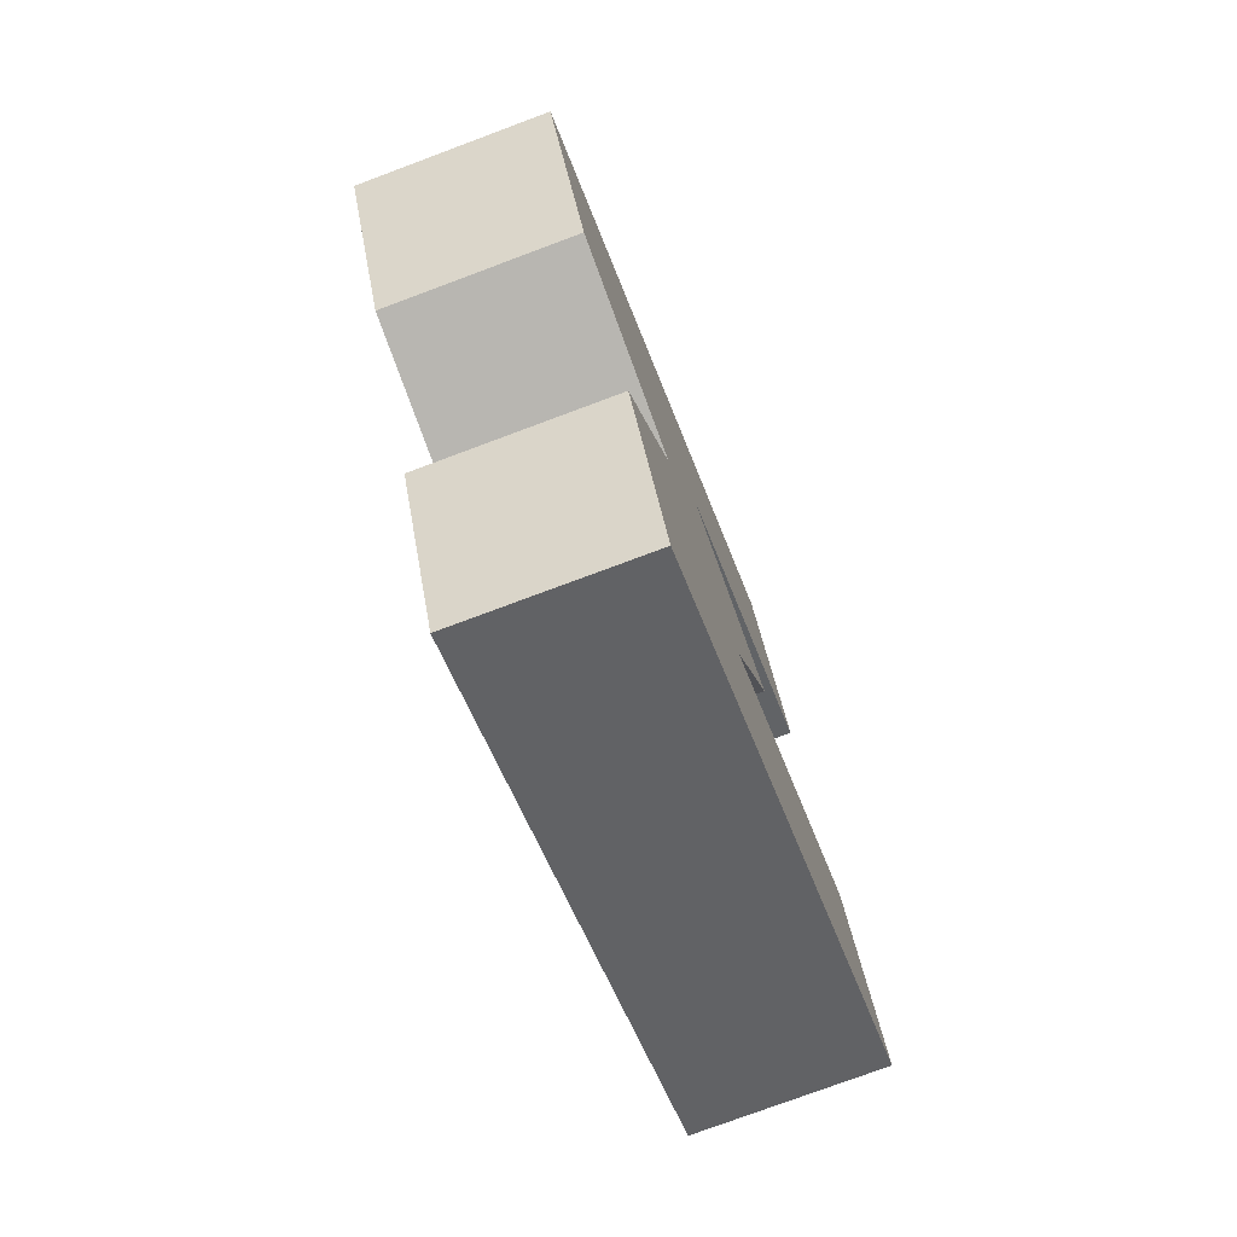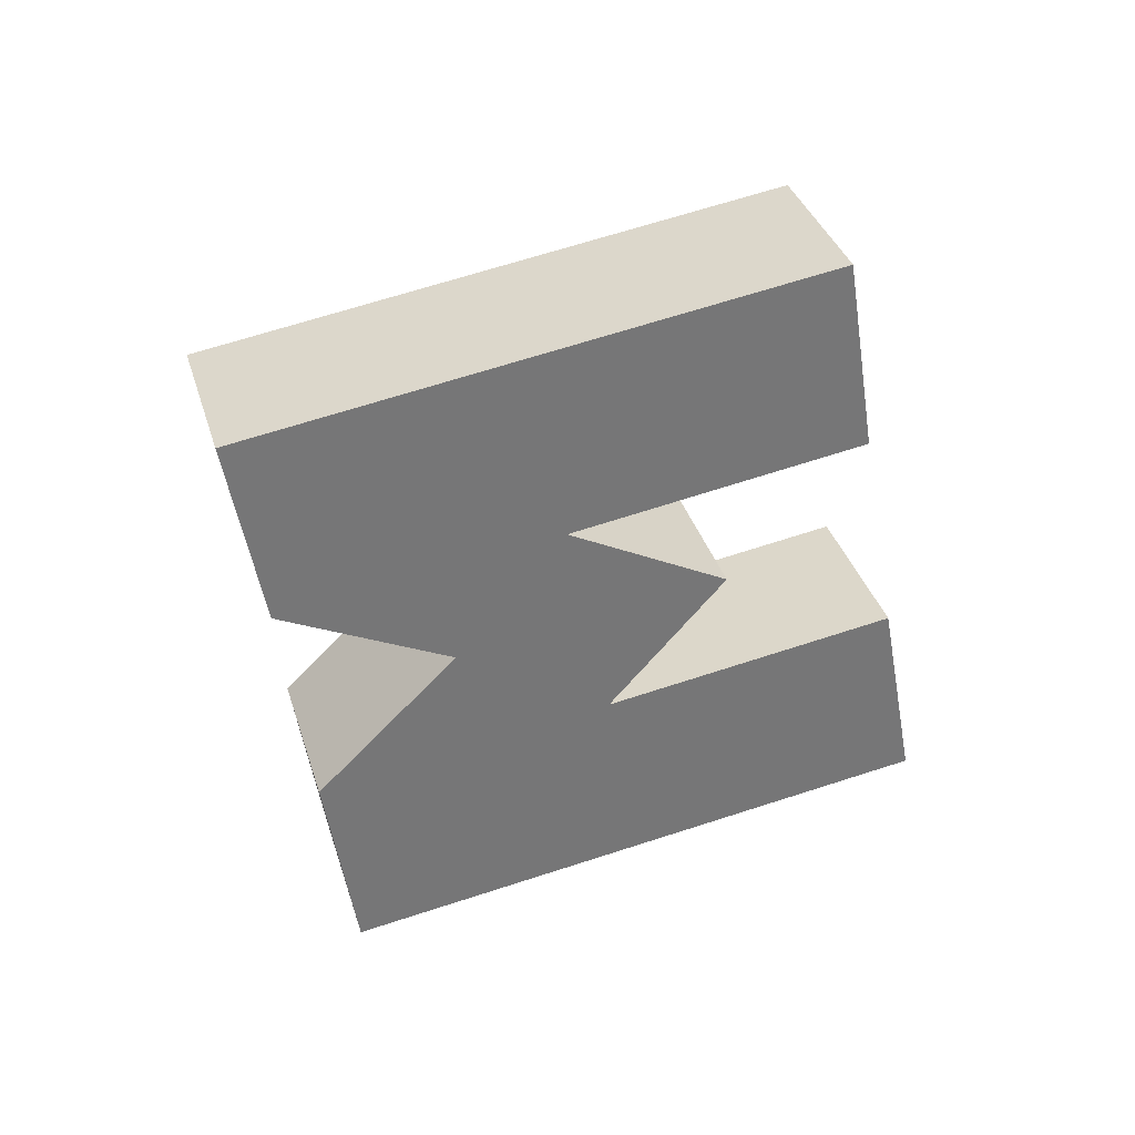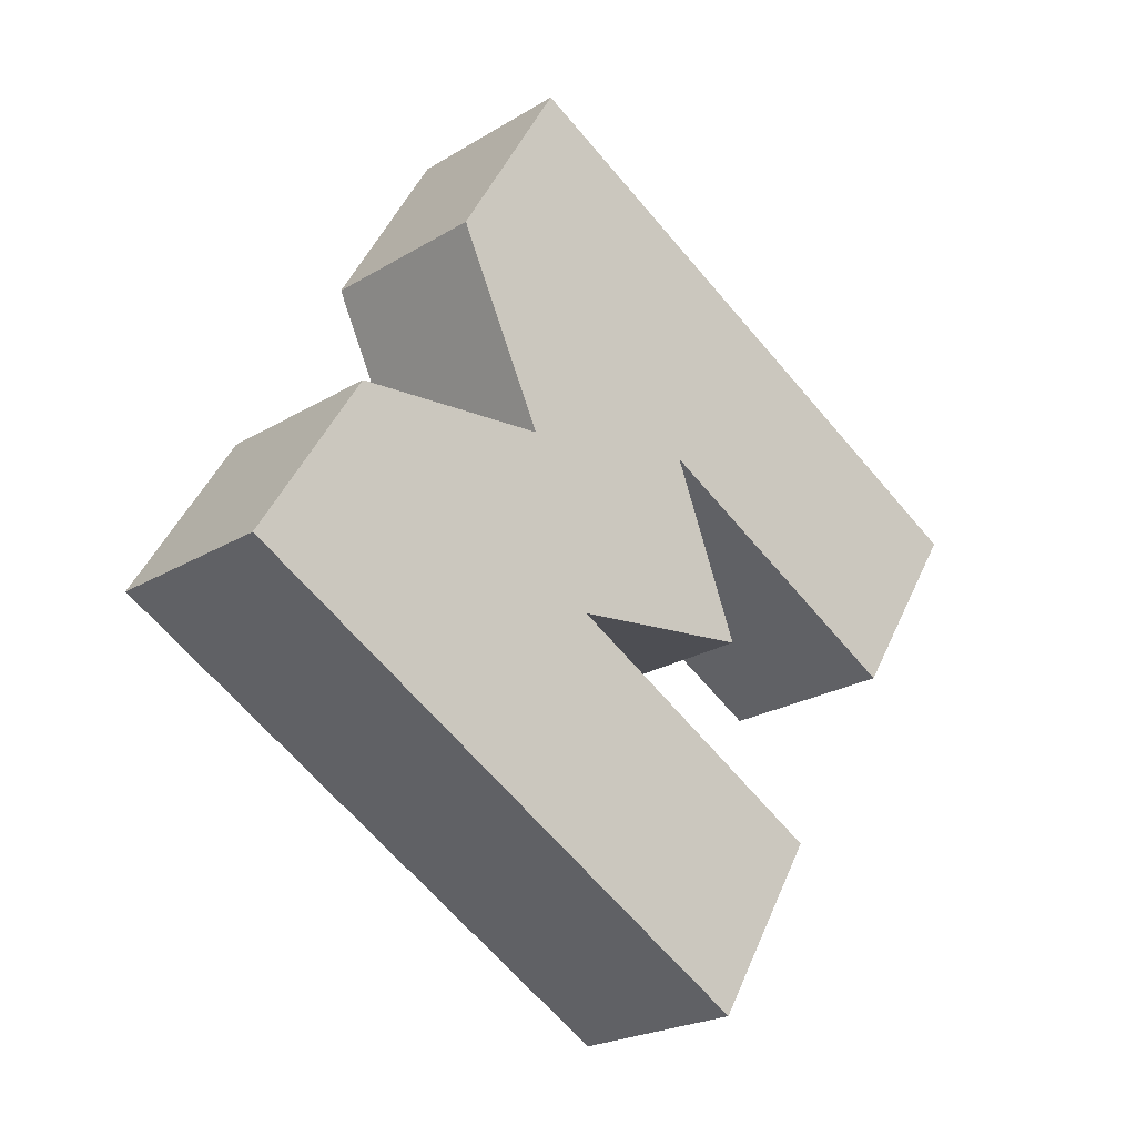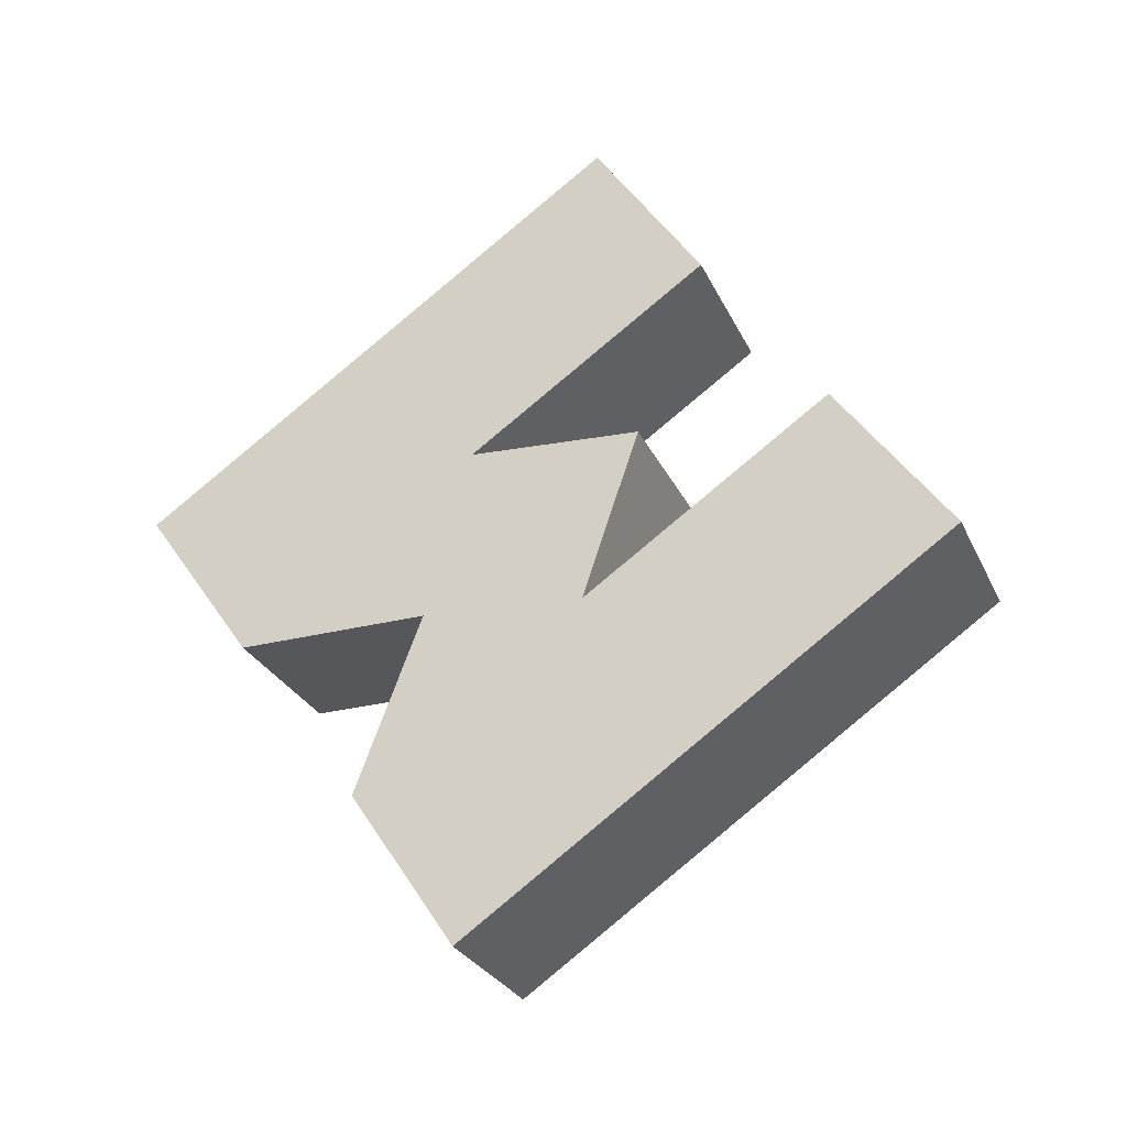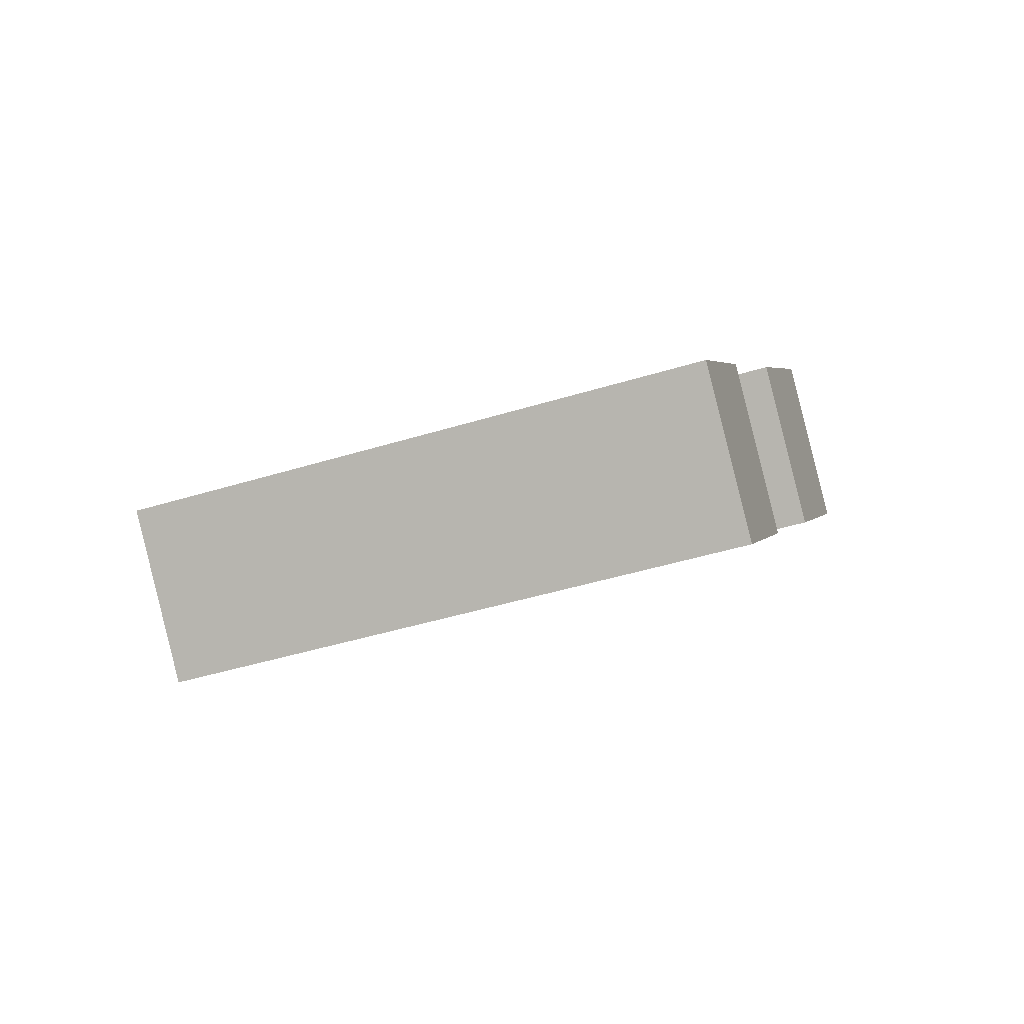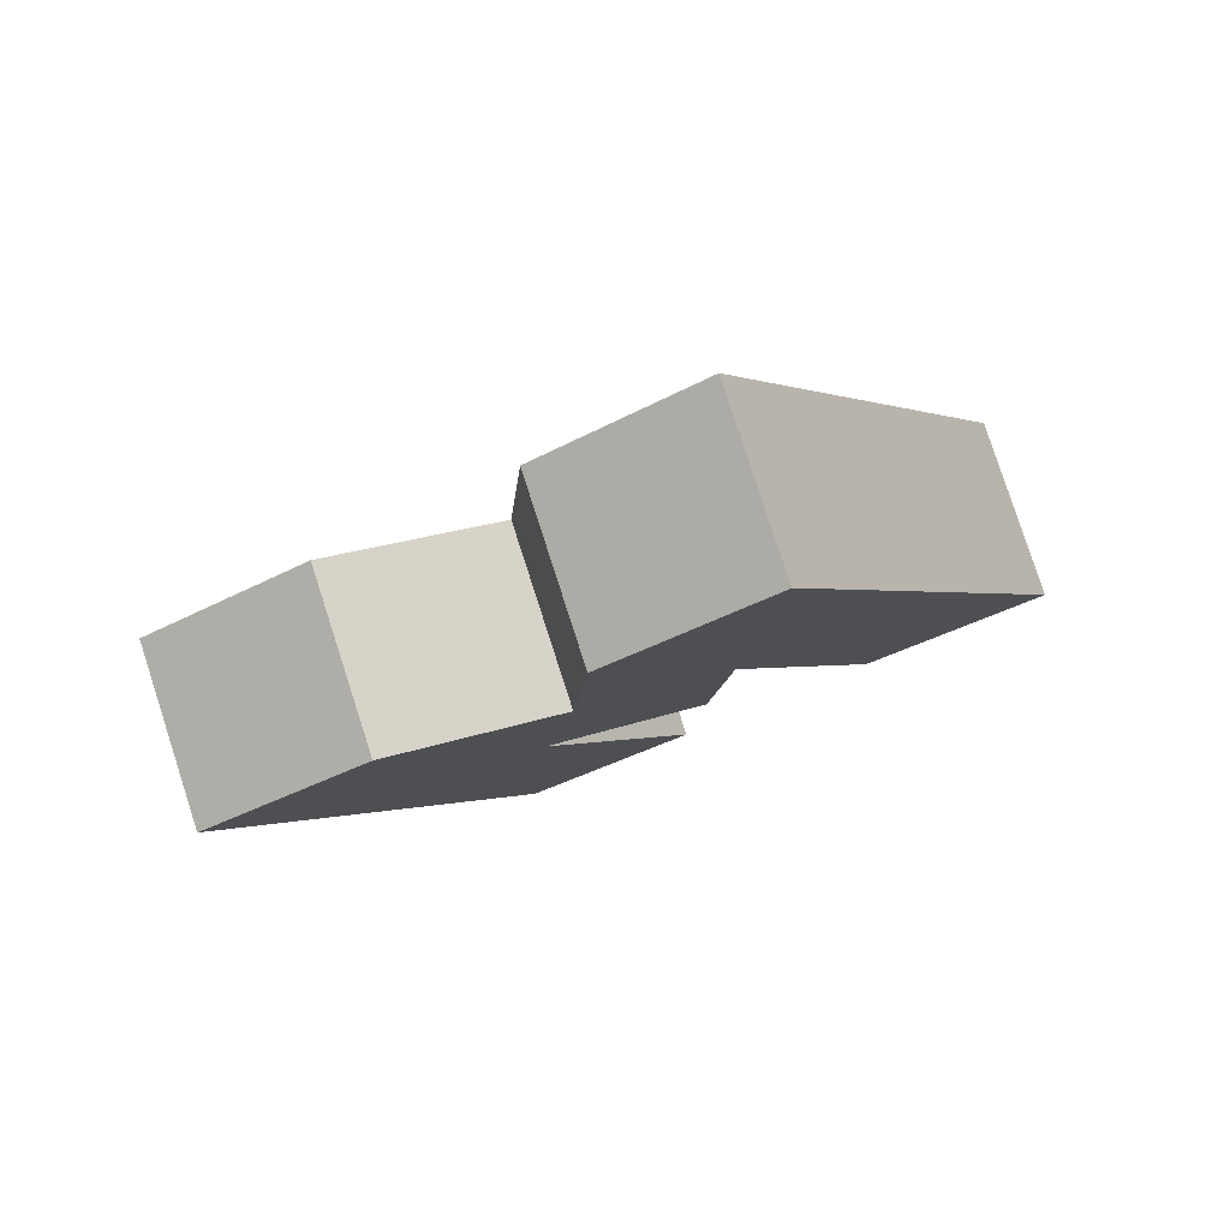
<metadata>
{"format":"obj","ext":"obj","renderer":"f3d","projection":"perspective","resolution":1024,"background":"white","views":[{"elev":2.3,"azim":-88.0,"up":"+Y"},{"elev":-43.3,"azim":-42.6,"up":"+Z"},{"elev":6.4,"azim":-48.0,"up":"+Y"},{"elev":62.6,"azim":-85.5,"up":"+Z"},{"elev":13.9,"azim":-36.9,"up":"+Z"},{"elev":-19.4,"azim":-109.9,"up":"+Z"}]}
</metadata>
<code>
o M
v -0.1917 -1.226 -1.555
v 0.0122 -1.076 -1.601
v 0.2549 -1.143 -1.565
v 0.2324 -0.8994 -1.655
v 0.4316 -0.7454 -1.702
v 0.9325 -1.32 -1.469
v 0.7335 -1.472 -1.423
v 0.4851 -1.186 -1.539
v 0.4908 -1.405 -1.459
v 0.2586 -1.349 -1.489
v 0.5138 -1.644 -1.37
v 0.3137 -1.806 -1.32
v -0.1814 -1.308 -1.779
v 0.0225 -1.158 -1.825
v 0.2652 -1.225 -1.789
v 0.2427 -0.9814 -1.879
v 0.4419 -0.8274 -1.926
v 0.9428 -1.402 -1.694
v 0.7438 -1.554 -1.647
v 0.4954 -1.268 -1.763
v 0.5011 -1.487 -1.683
v 0.2689 -1.431 -1.714
v 0.5241 -1.726 -1.594
v 0.324 -1.887 -1.544
f 12 2 1
f 3 5 4
f 3 8 5
f 8 6 5
f 12 10 2
f 10 3 2
f 10 8 3
f 12 11 10
f 9 8 10
f 7 6 8
f 24 13 14
f 15 16 17
f 15 17 20
f 20 17 18
f 24 14 22
f 22 14 15
f 22 15 20
f 24 22 23
f 21 22 20
f 19 20 18
f 12 1 13 24
f 1 2 14 13
f 3 4 16 15
f 4 5 17 16
f 5 6 18 17
f 2 3 15 14
f 11 12 24 23
f 10 11 23 22
f 9 10 22 21
f 8 9 21 20
f 7 8 20 19
f 6 7 19 18

</code>
